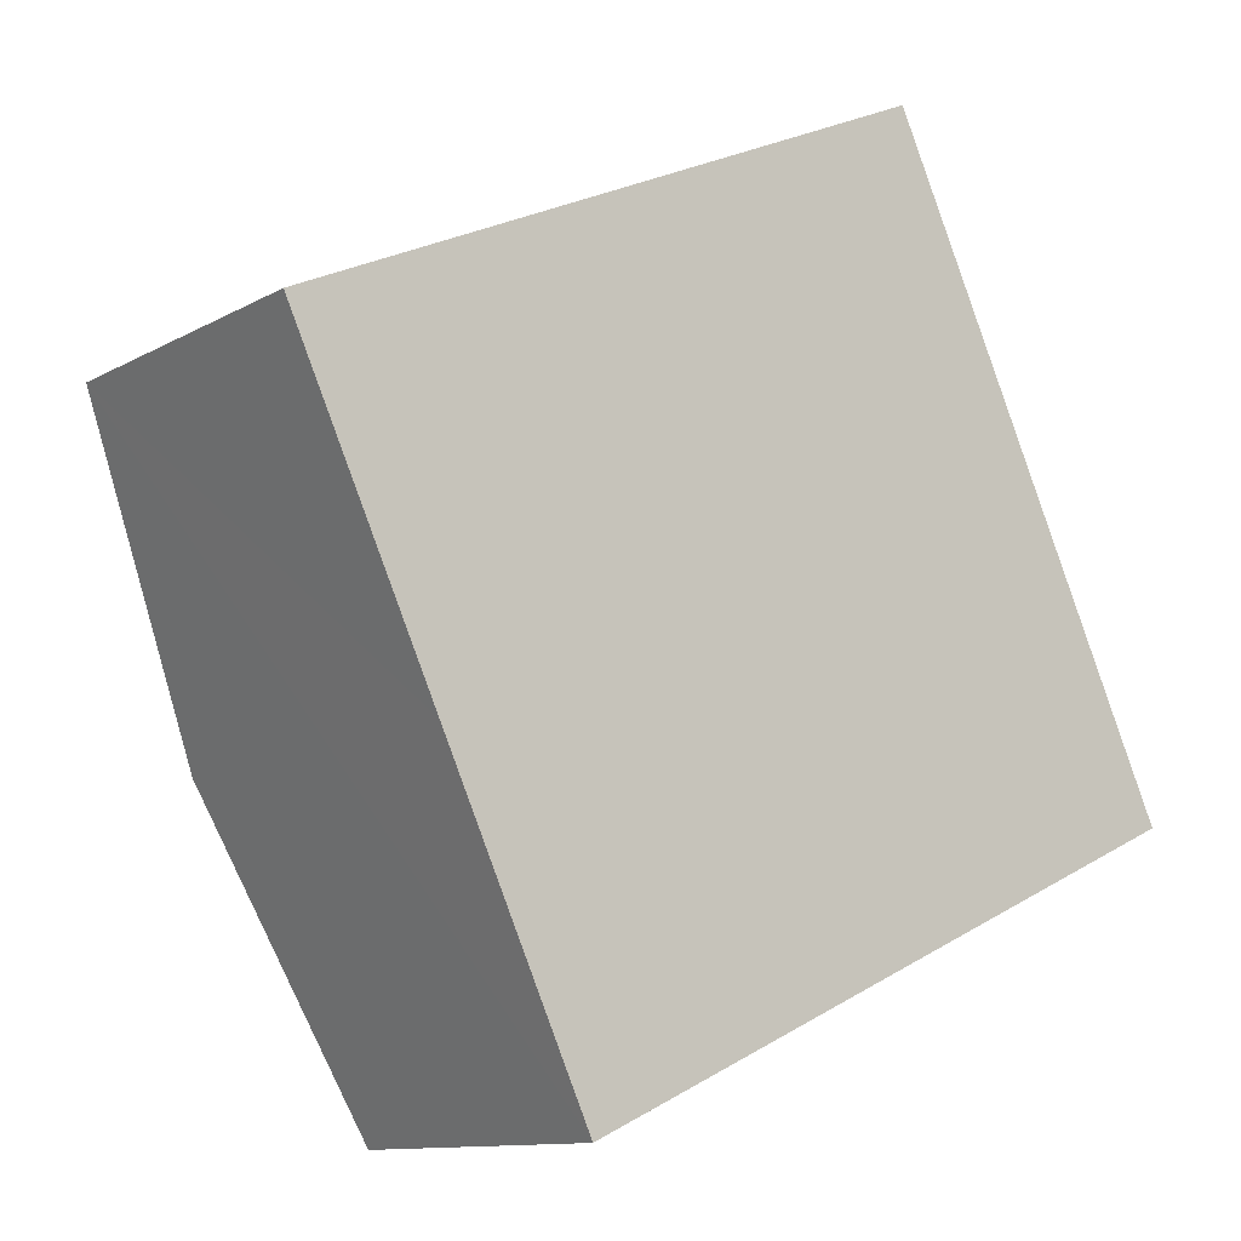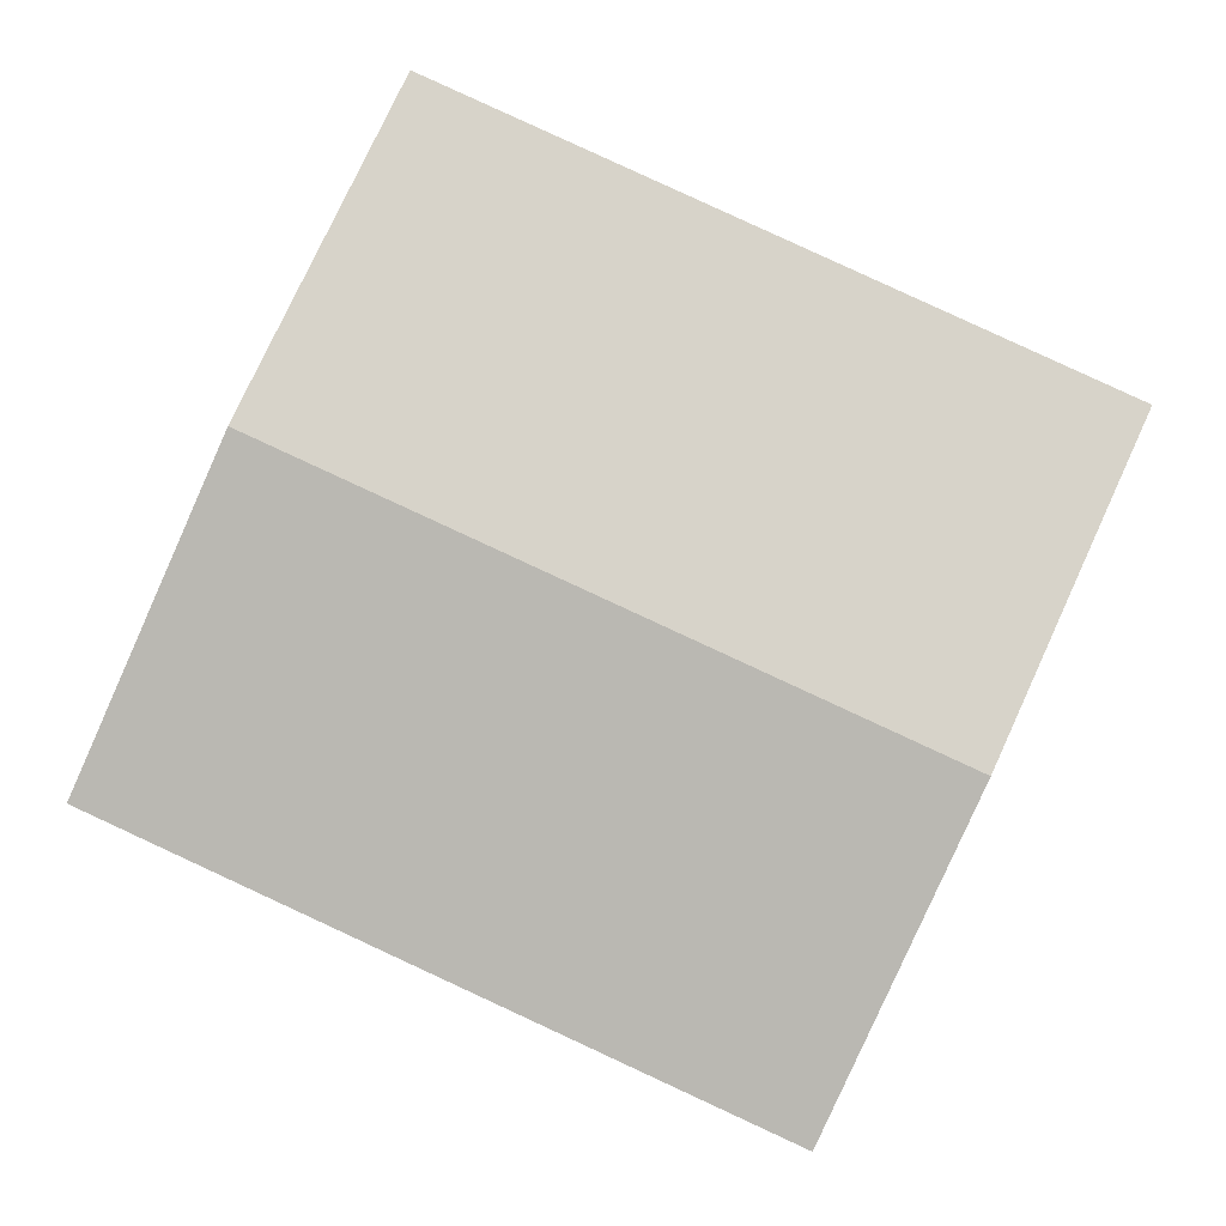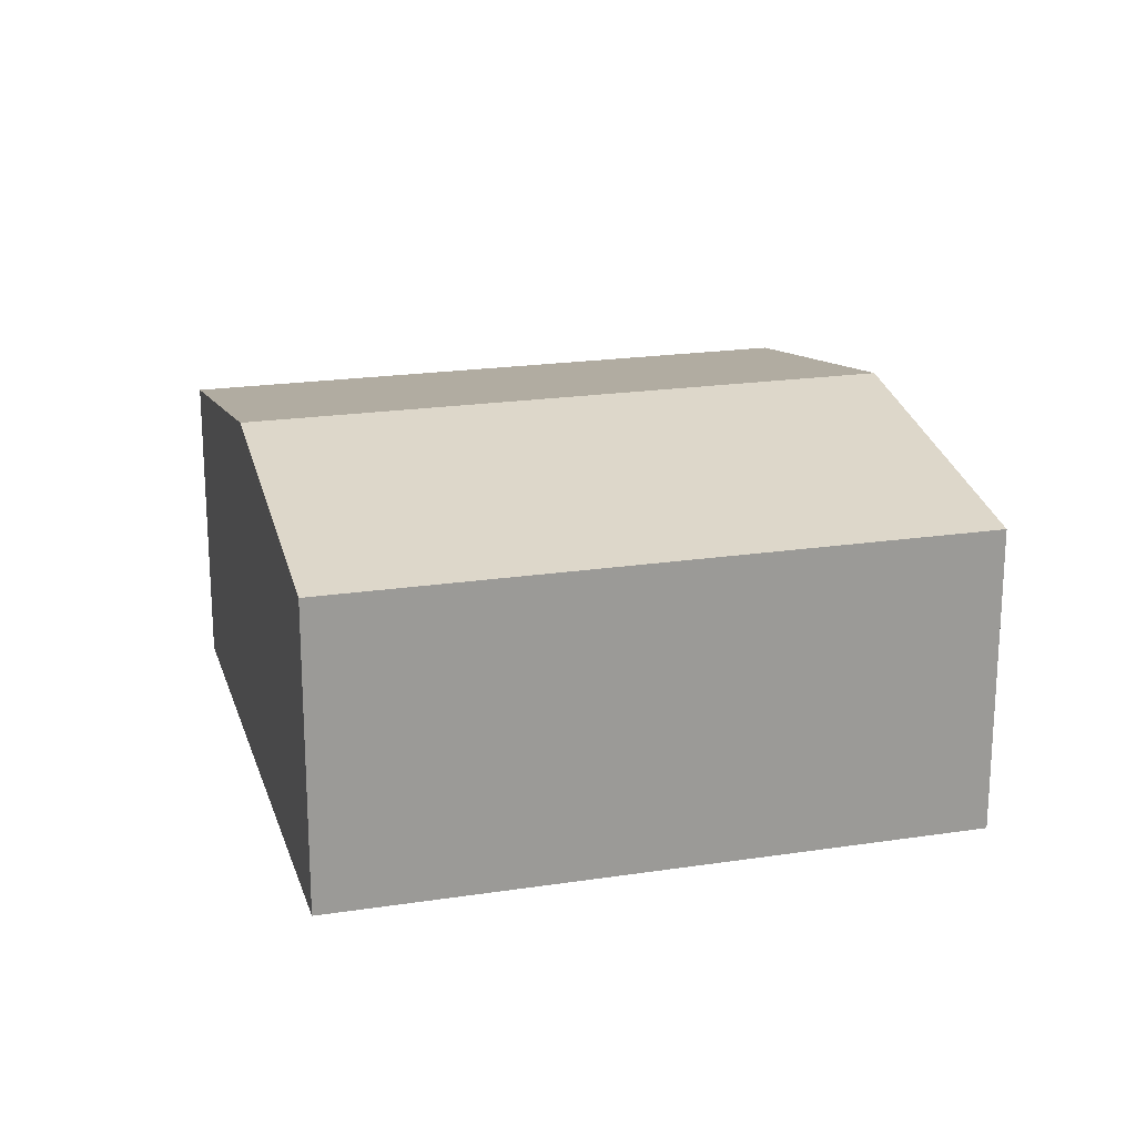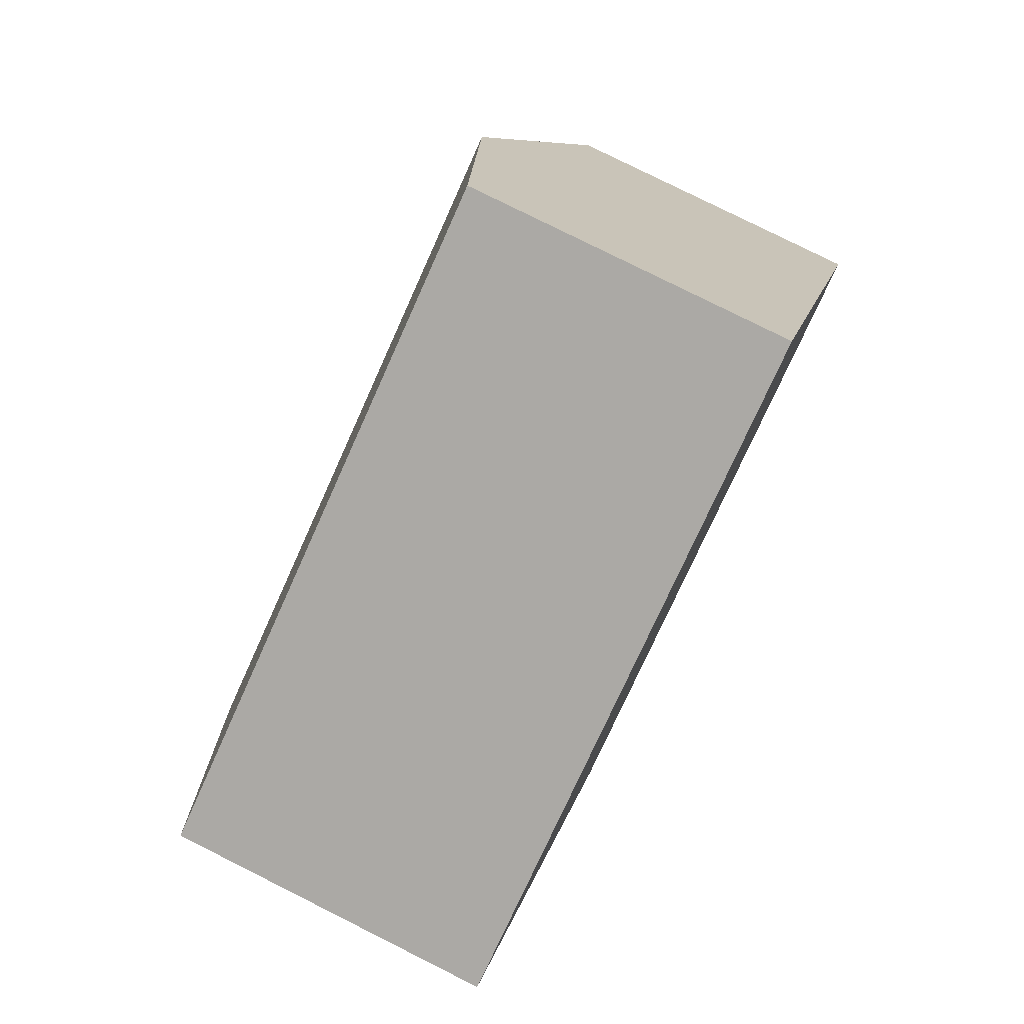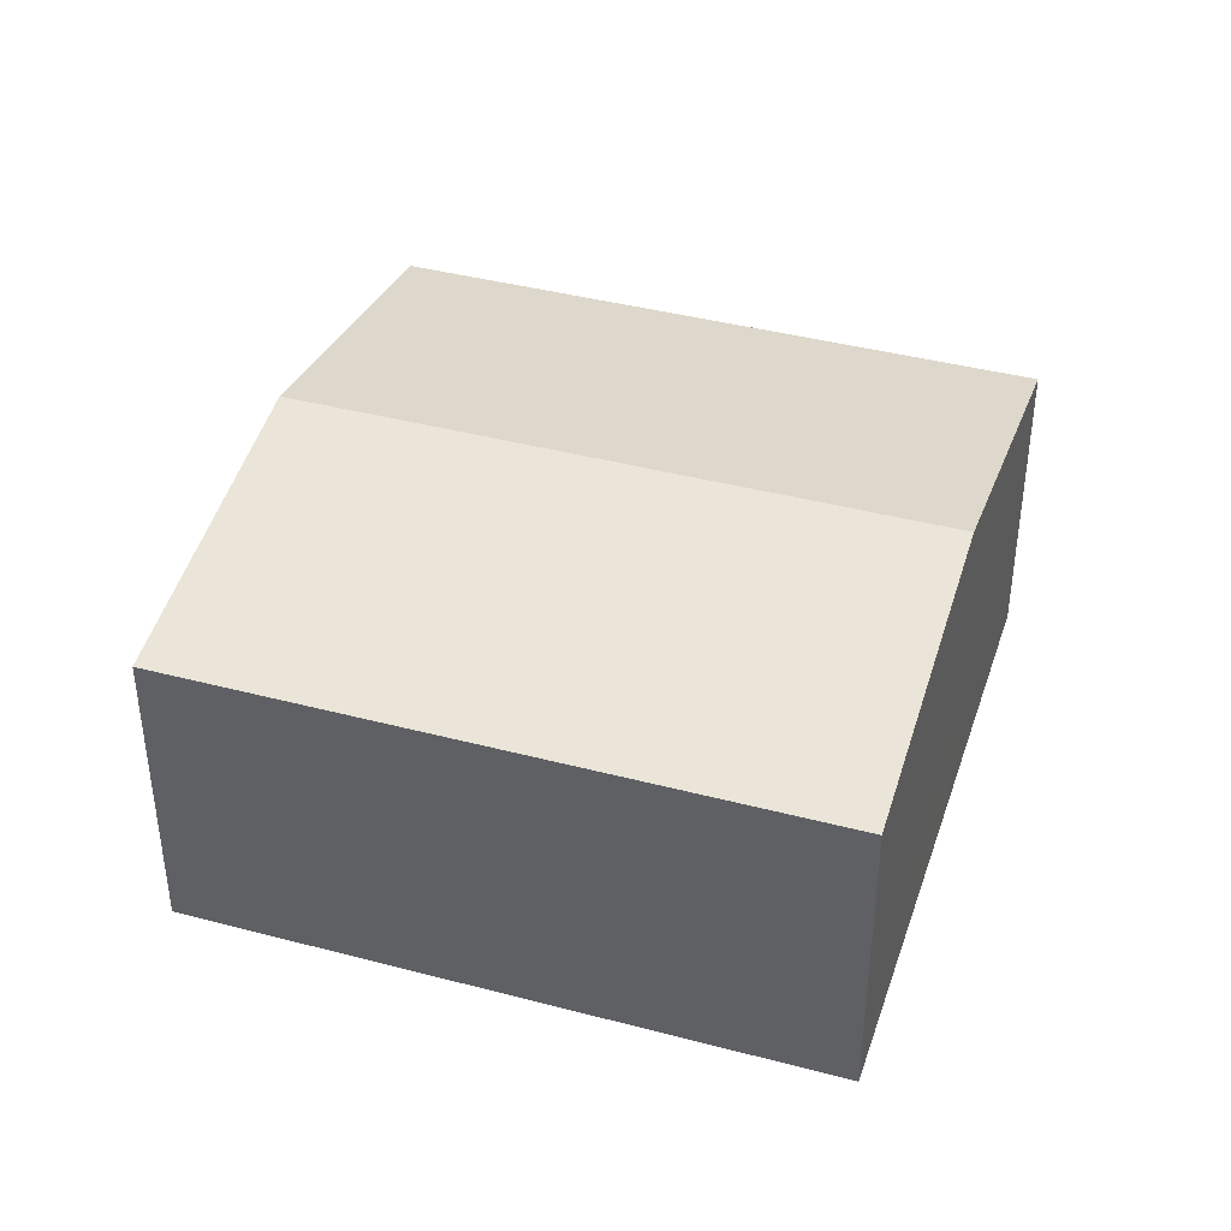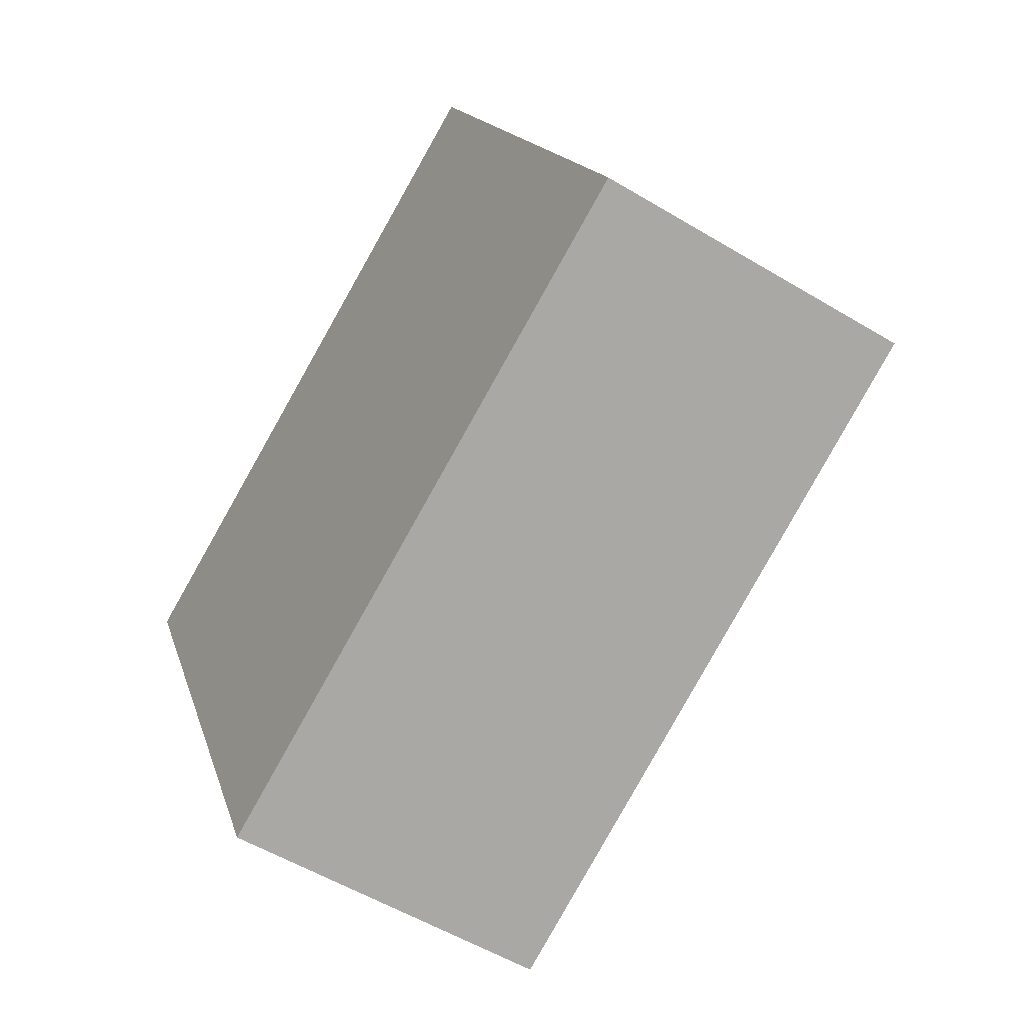
<metadata>
{"format":"obj","ext":"obj","renderer":"f3d","projection":"perspective","resolution":1024,"background":"white","views":[{"elev":-11.3,"azim":-36.8,"up":"+Z"},{"elev":-3.2,"azim":-178.5,"up":"+Z"},{"elev":20.5,"azim":139.8,"up":"+Y"},{"elev":79.1,"azim":-63.4,"up":"+Z"},{"elev":40.7,"azim":-6.9,"up":"+Y"},{"elev":-54.1,"azim":57.3,"up":"+Z"}]}
</metadata>
<code>
v  1.292 3.441 -2.8
v  8.208 2.883 -3.006
v  2.583 2.883 -5.6
v  6.917 3.441 -0.206
v  5.625 2.883 2.594
v  0 2.883 1.765e-16
v  2.583 3.429e-16 -5.6
v  1.292 1.715e-16 -2.8
v  0 0 0
v  5.625 -1.588e-16 2.594
v  6.917 1.261e-17 -0.206
v  8.208 1.841e-16 -3.006
g defaultobject
f 1 2 3
f 2 1 4
f 5 1 6
f 1 5 4
f 7 1 3
f 1 7 6
f 6 7 8
f 6 8 9
f 9 5 6
f 5 9 10
f 10 4 5
f 4 10 2
f 2 10 11
f 2 11 12
f 12 3 2
f 3 12 7
f 8 10 9
f 10 8 7
f 10 7 12
f 10 12 11

</code>
